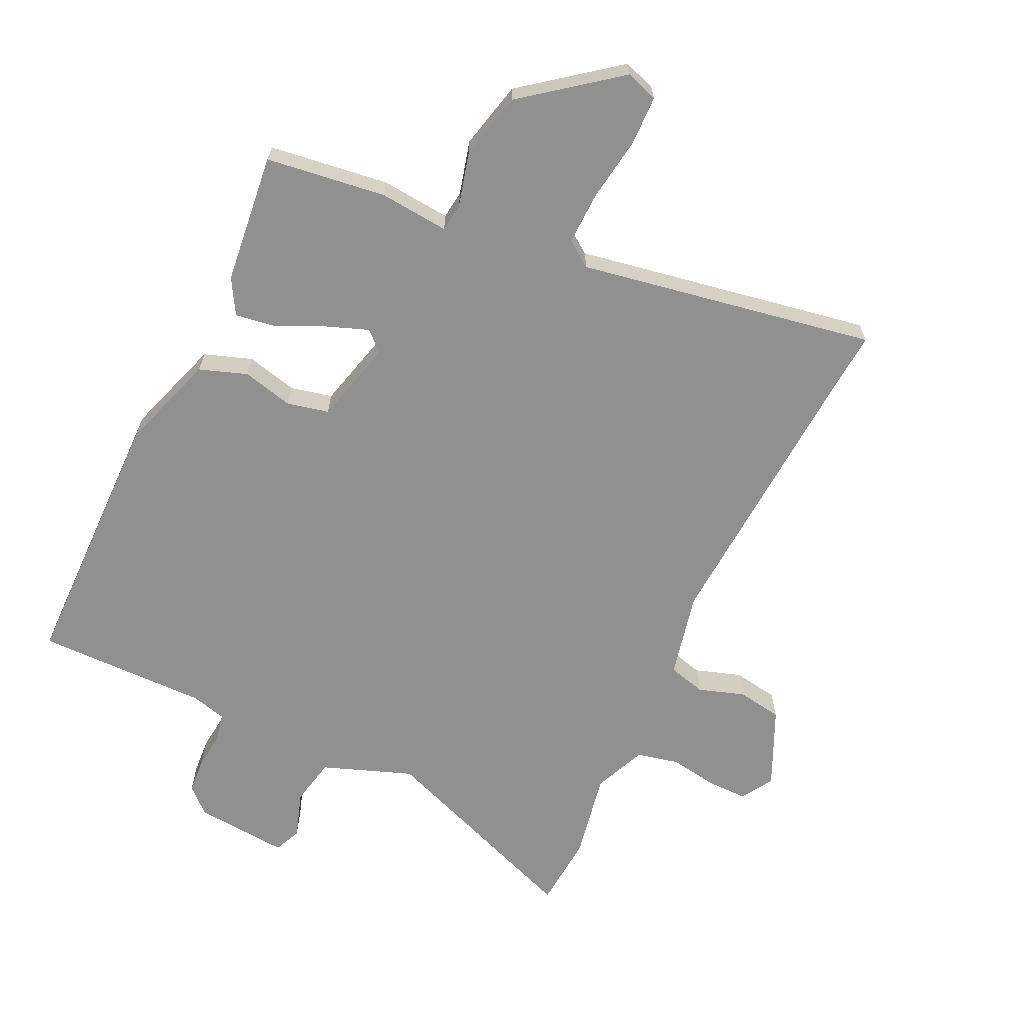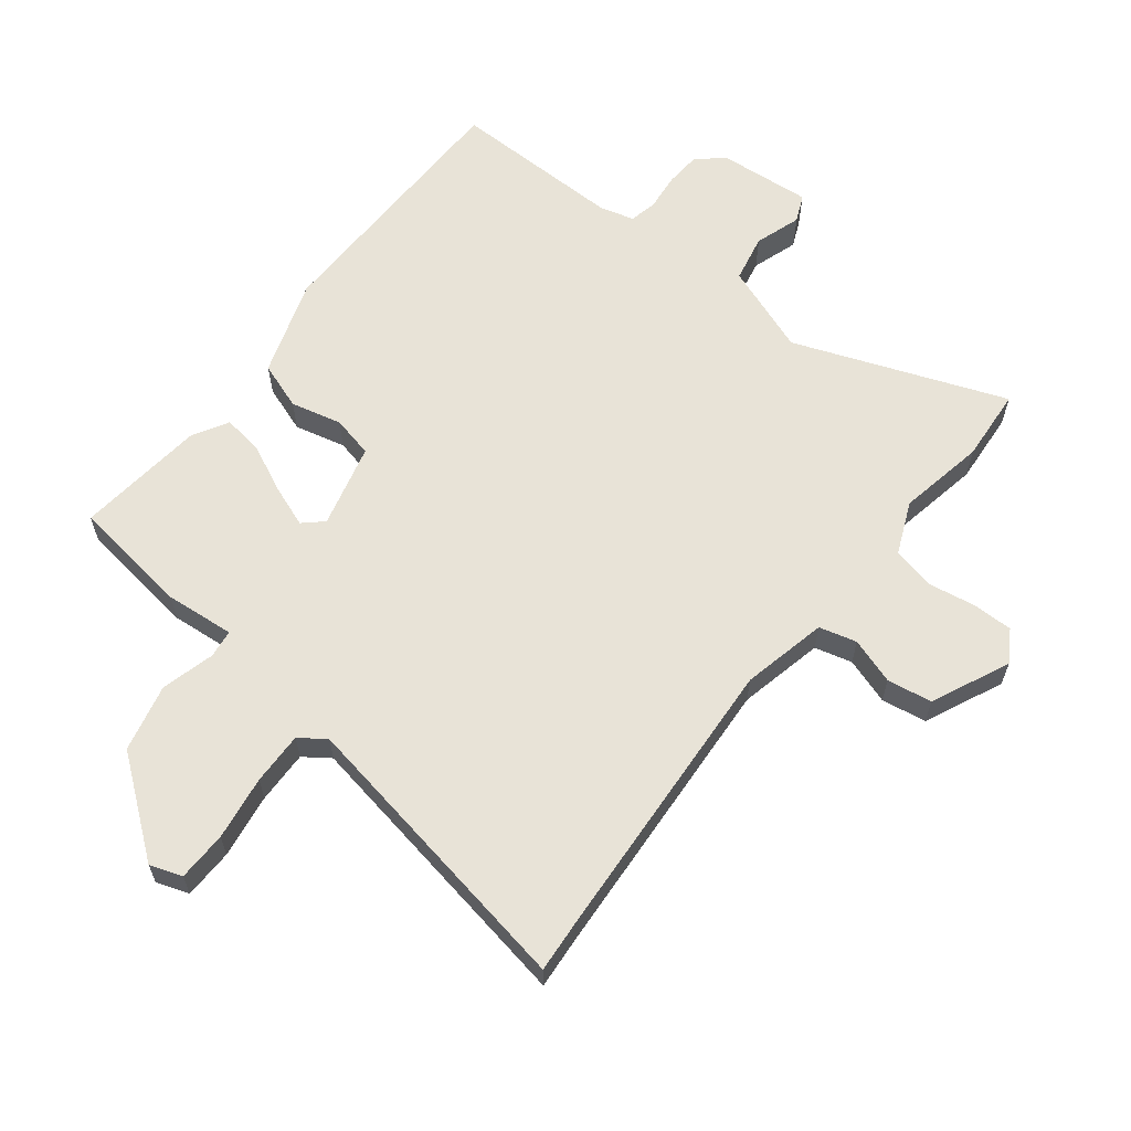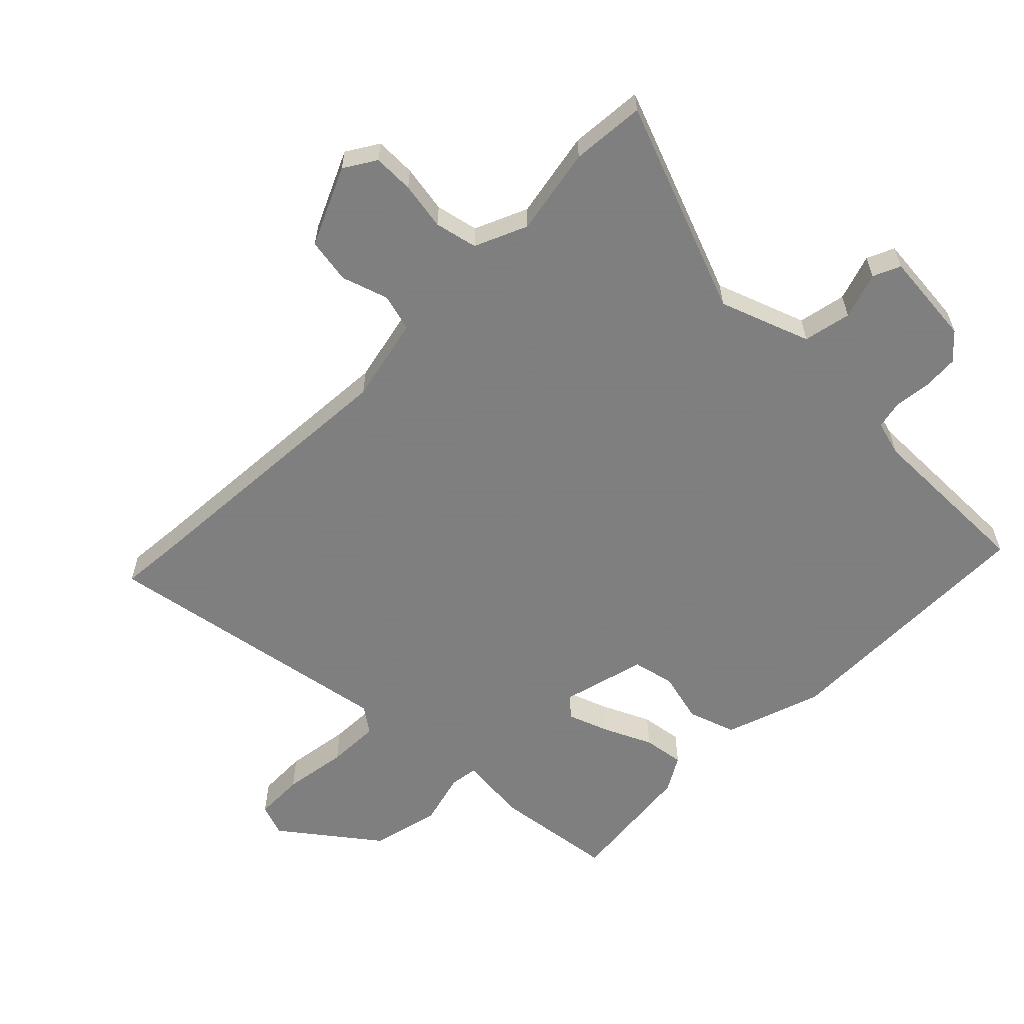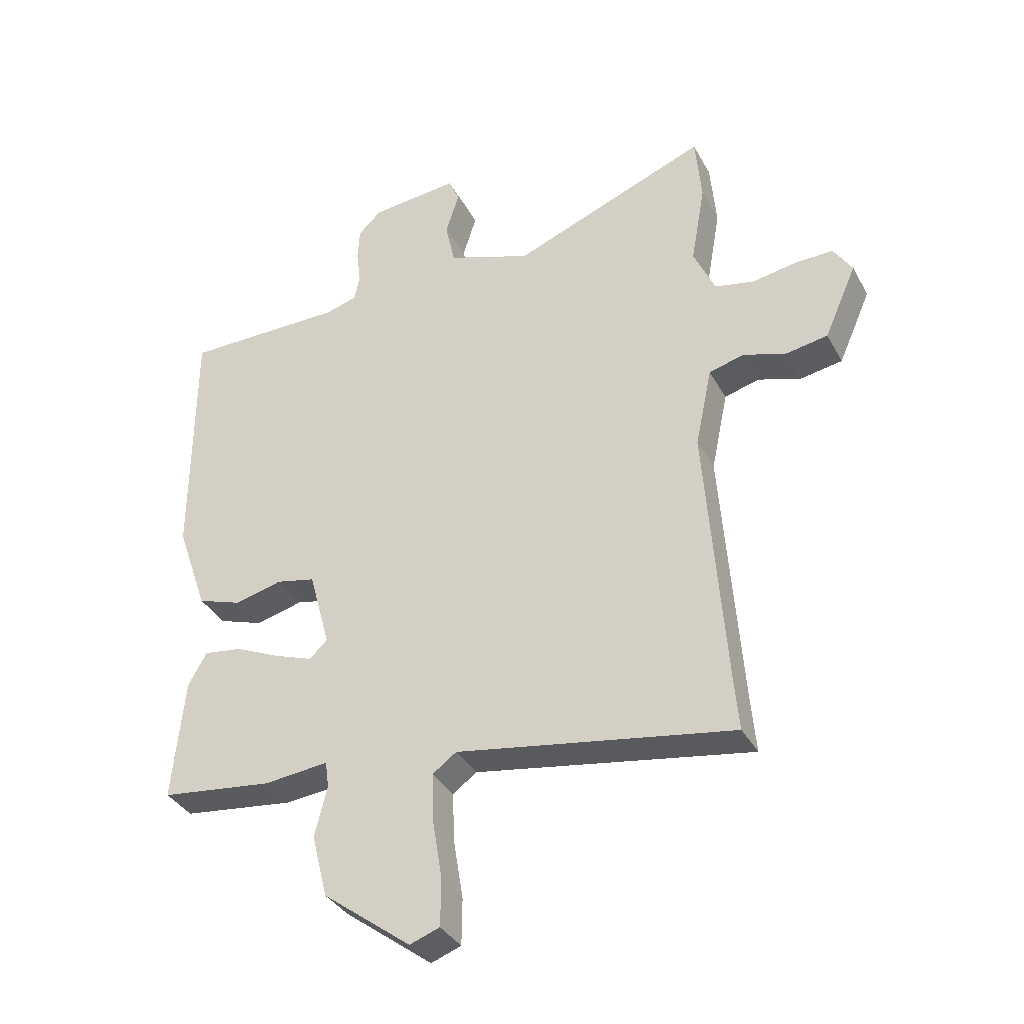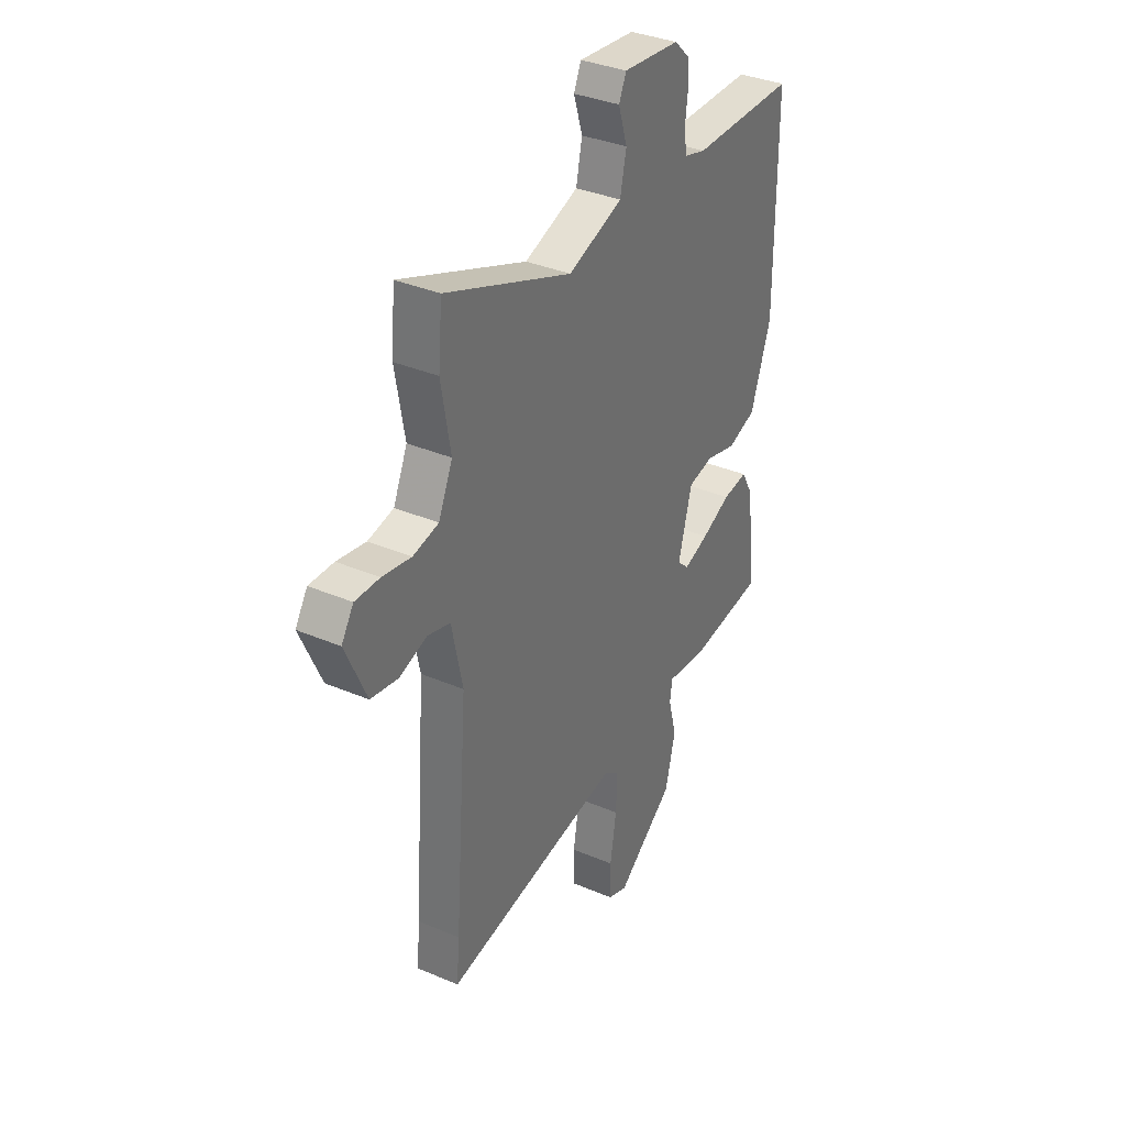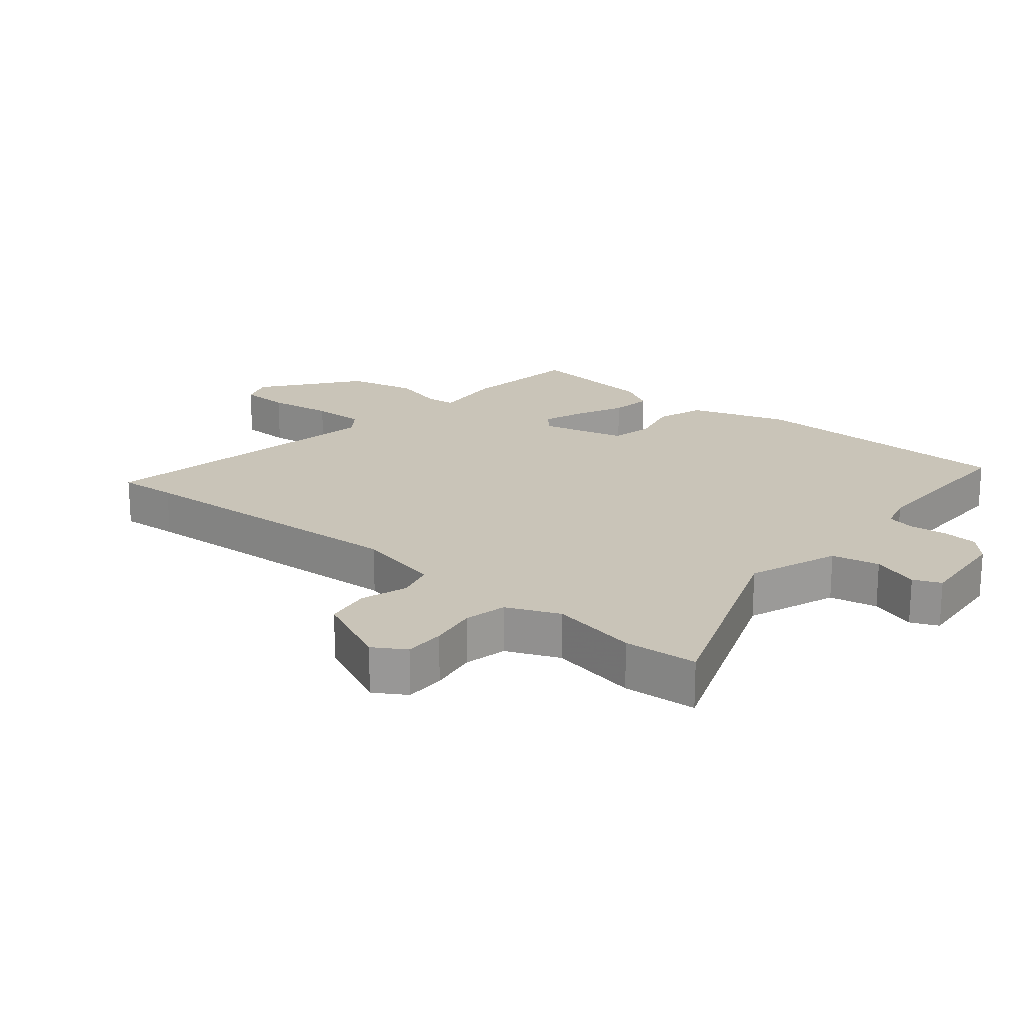
<metadata>
{"format":"obj","ext":"obj","renderer":"f3d","projection":"perspective","resolution":1024,"background":"white","views":[{"elev":-65.6,"azim":155.3,"up":"+Y"},{"elev":62.3,"azim":-141.3,"up":"+Y"},{"elev":-59.9,"azim":-44.3,"up":"+Y"},{"elev":-35.7,"azim":-154.5,"up":"+Z"},{"elev":35.2,"azim":-60.4,"up":"+Z"},{"elev":20.1,"azim":-49.6,"up":"+Y"}]}
</metadata>
<code>
v -0.501 0.07 0.491
v -0.491 0.07 0.605
v -0.164 0.07 0.477
v -0.024 0.07 0.527
v -0.008 0.07 0.601
v -0.031 0.07 0.673
v -0.012 0.07 0.715
v 0.134 0.07 0.701
v 0.173 0.07 0.664
v 0.176 0.07 0.609
v 0.169 0.07 0.551
v 0.178 0.07 0.508
v 0.232 0.07 0.493
v 0.5 0.07 0.493
v 0.501 0.07 0.075
v 0.449 0.07 -0.075
v 0.375 0.07 -0.1
v 0.296 0.07 -0.08
v 0.231 0.07 -0.094
v 0.196 0.07 -0.224
v 0.226 0.07 -0.252
v 0.29 0.07 -0.229
v 0.365 0.07 -0.195
v 0.429 0.07 -0.186
v 0.46 0.07 -0.241
v 0.48 0.07 -0.444
v 0.293 0.07 -0.467
v 0.185 0.07 -0.456
v 0.179 0.07 -0.5
v 0.2 0.07 -0.583
v 0.174 0.07 -0.688
v 0.027 0.07 -0.799
v -0.023 0.07 -0.781
v -0.024 0.07 -0.704
v -0.008 0.07 -0.604
v -0.005 0.07 -0.522
v -0.045 0.07 -0.493
v -0.506 0.07 -0.57
v -0.498 0.07 -0.48
v -0.465 0.07 -0.035
v -0.493 0.07 0.098
v -0.551 0.07 0.114
v -0.623 0.07 0.091
v -0.693 0.07 0.103
v -0.747 0.07 0.225
v -0.716 0.07 0.274
v -0.653 0.07 0.273
v -0.579 0.07 0.26
v -0.513 0.07 0.274
v -0.477 0.07 0.355
v -0.501 0 0.491
v -0.491 0 0.605
v -0.164 0 0.477
v -0.024 0 0.527
v -0.008 0 0.601
v -0.031 0 0.673
v -0.012 0 0.715
v 0.134 0 0.701
v 0.173 0 0.664
v 0.176 0 0.609
v 0.169 0 0.551
v 0.178 0 0.508
v 0.232 0 0.493
v 0.5 0 0.493
v 0.501 0 0.075
v 0.449 0 -0.075
v 0.375 0 -0.1
v 0.296 0 -0.08
v 0.231 0 -0.094
v 0.196 0 -0.224
v 0.226 0 -0.252
v 0.29 0 -0.229
v 0.365 0 -0.195
v 0.429 0 -0.186
v 0.46 0 -0.241
v 0.48 0 -0.444
v 0.293 0 -0.467
v 0.185 0 -0.456
v 0.179 0 -0.5
v 0.2 0 -0.583
v 0.174 0 -0.688
v 0.027 0 -0.799
v -0.023 0 -0.781
v -0.024 0 -0.704
v -0.008 0 -0.604
v -0.005 0 -0.522
v -0.045 0 -0.493
v -0.506 0 -0.57
v -0.498 0 -0.48
v -0.465 0 -0.035
v -0.493 0 0.098
v -0.551 0 0.114
v -0.623 0 0.091
v -0.693 0 0.103
v -0.747 0 0.225
v -0.716 0 0.274
v -0.653 0 0.273
v -0.579 0 0.26
v -0.513 0 0.274
v -0.477 0 0.355
f 45 46 47 48
f 43 44 45 48
f 42 43 48 49
f 41 42 49 50
f 37 38 39
f 37 39 40
f 36 37 40 41
f 32 33 34 35
f 32 35 36
f 29 30 31 32
f 28 29 32 36
f 25 26 27 28
f 22 23 24 25
f 21 22 25 28
f 20 21 28 36
f 15 16 17 18
f 13 14 15 18
f 12 13 18 19
f 11 12 19 20
f 9 10 11
f 8 9 11
f 5 6 7 8
f 4 5 8 11
f 3 4 11 20
f 50 1 2 3
f 36 41 50
f 3 20 36 50
f 98 97 96 95
f 98 95 94 93
f 99 98 93 92
f 100 99 92 91
f 89 88 87
f 90 89 87
f 91 90 87 86
f 85 84 83 82
f 86 85 82
f 82 81 80 79
f 86 82 79 78
f 78 77 76 75
f 75 74 73 72
f 78 75 72 71
f 86 78 71 70
f 68 67 66 65
f 68 65 64 63
f 69 68 63 62
f 70 69 62 61
f 61 60 59
f 61 59 58
f 58 57 56 55
f 61 58 55 54
f 70 61 54 53
f 53 52 51 100
f 100 91 86
f 100 86 70 53
f 1 51 52 2
f 2 52 53 3
f 3 53 54 4
f 4 54 55 5
f 5 55 56 6
f 6 56 57 7
f 7 57 58 8
f 8 58 59 9
f 9 59 60 10
f 10 60 61 11
f 11 61 62 12
f 12 62 63 13
f 13 63 64 14
f 14 64 65 15
f 15 65 66 16
f 16 66 67 17
f 17 67 68 18
f 18 68 69 19
f 19 69 70 20
f 20 70 71 21
f 21 71 72 22
f 22 72 73 23
f 23 73 74 24
f 24 74 75 25
f 25 75 76 26
f 26 76 77 27
f 27 77 78 28
f 28 78 79 29
f 29 79 80 30
f 30 80 81 31
f 31 81 82 32
f 32 82 83 33
f 33 83 84 34
f 34 84 85 35
f 35 85 86 36
f 36 86 87 37
f 37 87 88 38
f 38 88 89 39
f 39 89 90 40
f 40 90 91 41
f 41 91 92 42
f 42 92 93 43
f 43 93 94 44
f 44 94 95 45
f 45 95 96 46
f 46 96 97 47
f 47 97 98 48
f 48 98 99 49
f 49 99 100 50
f 50 100 51 1

</code>
